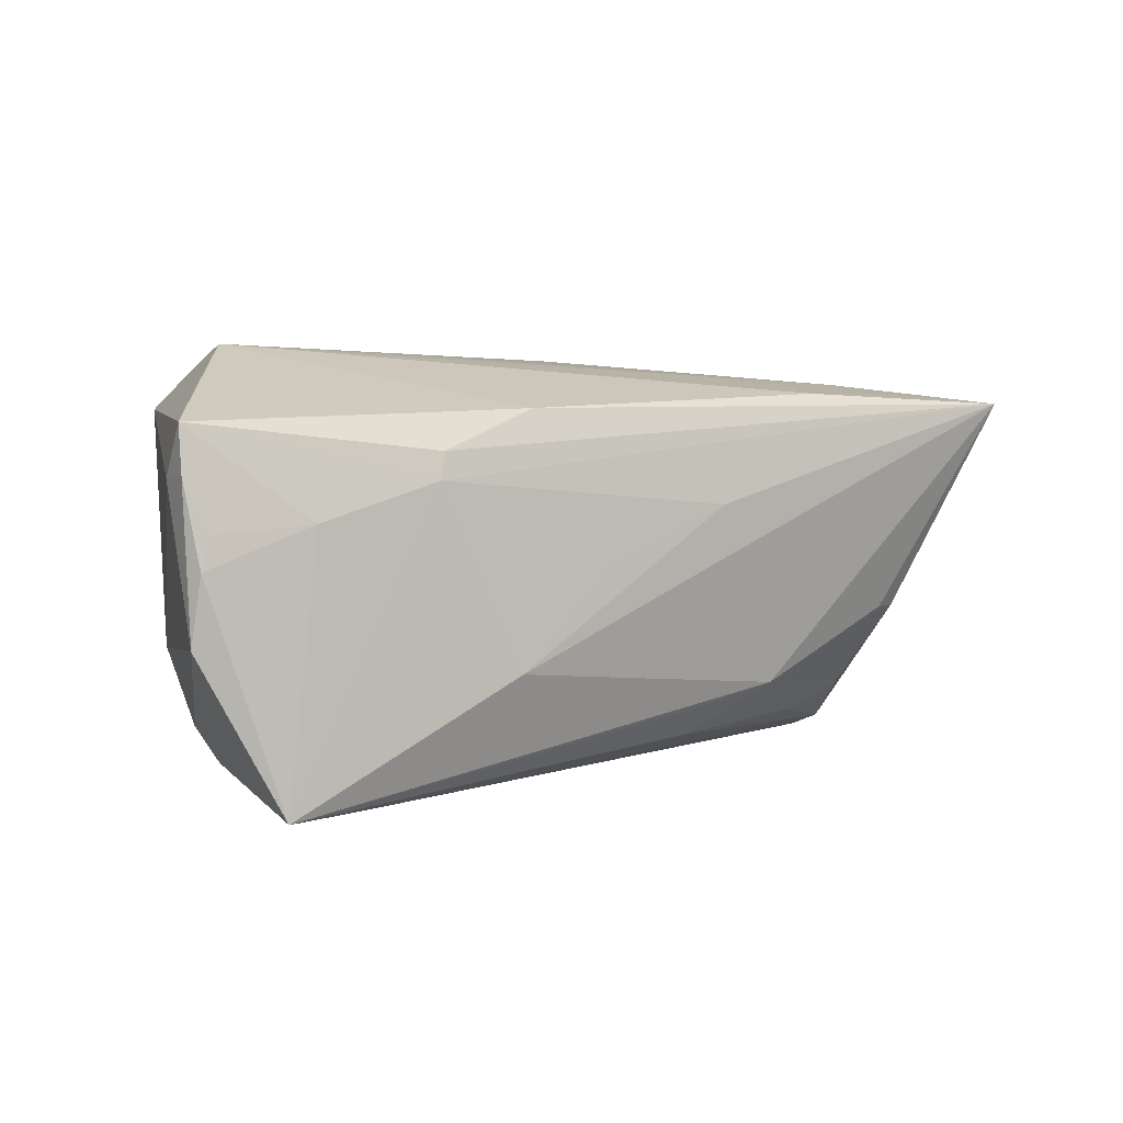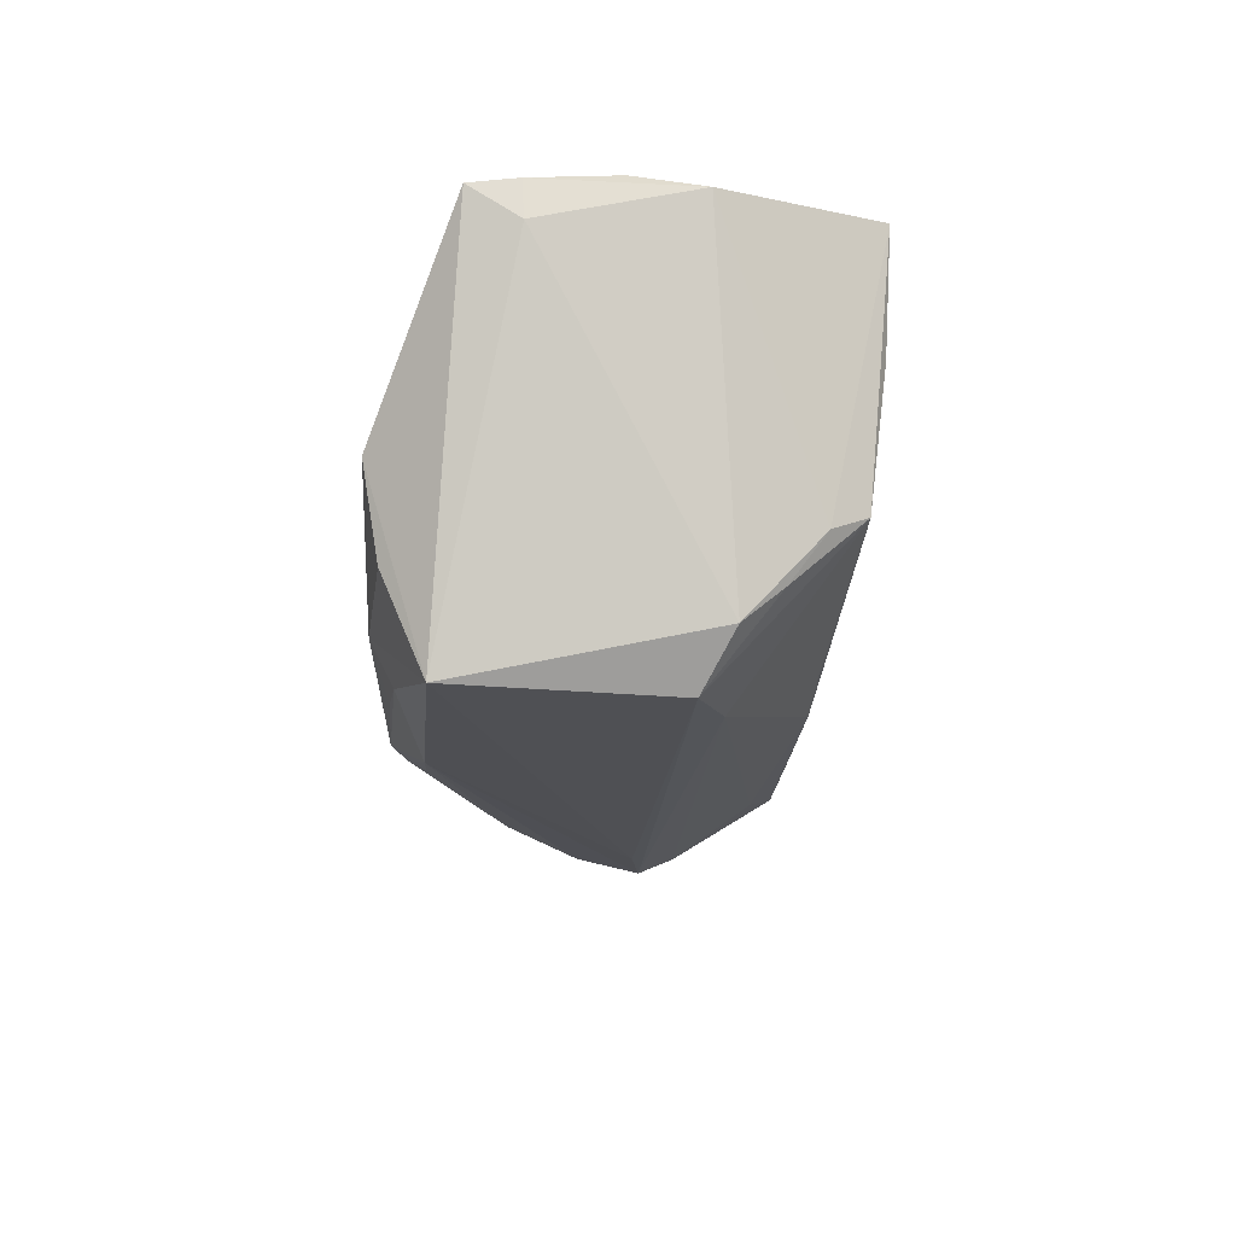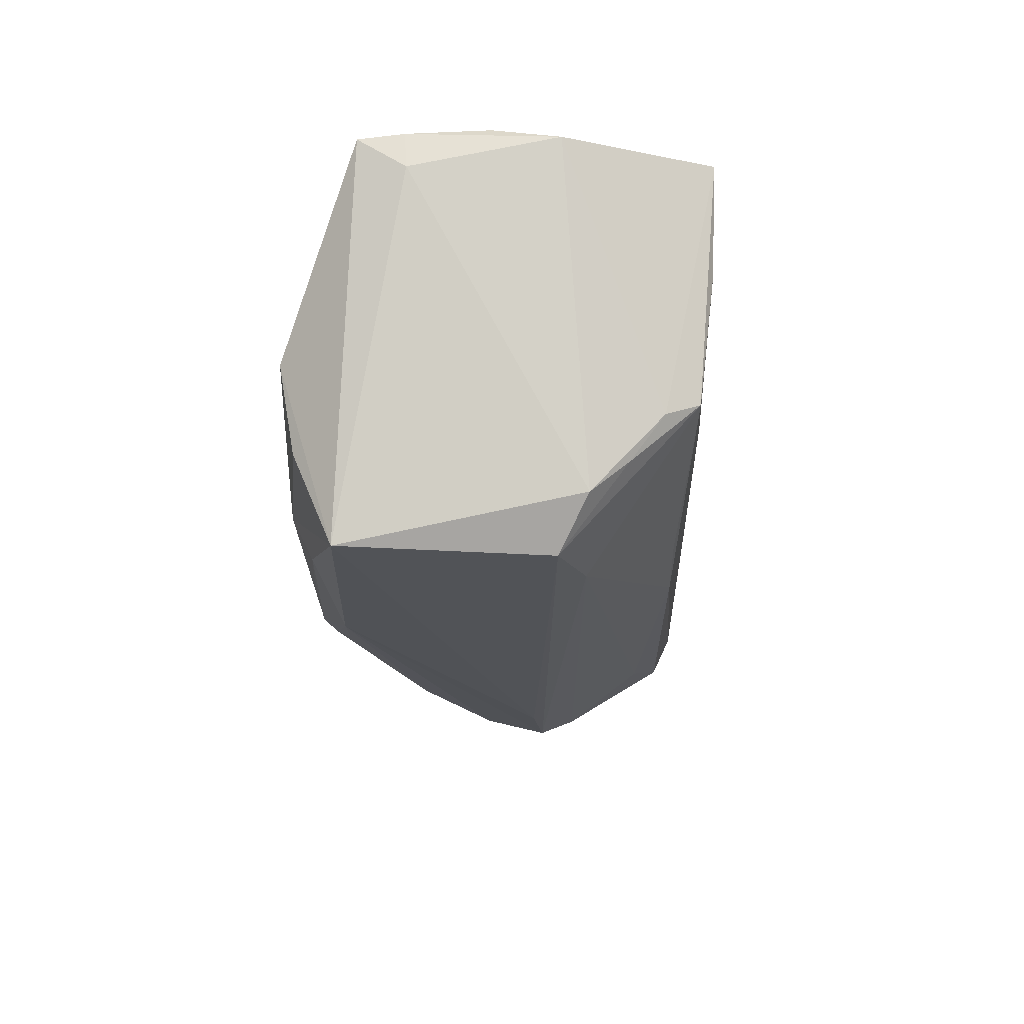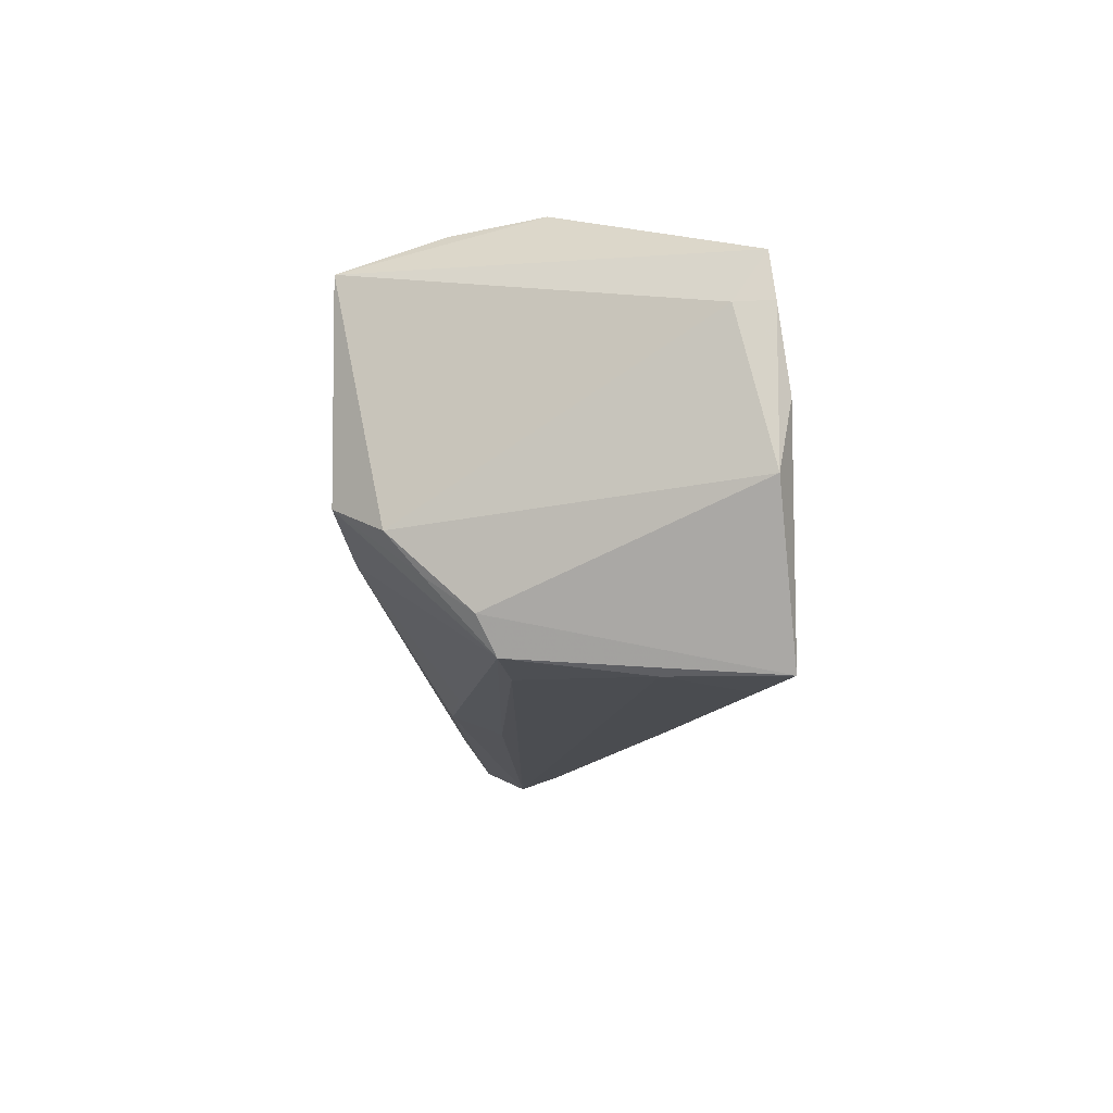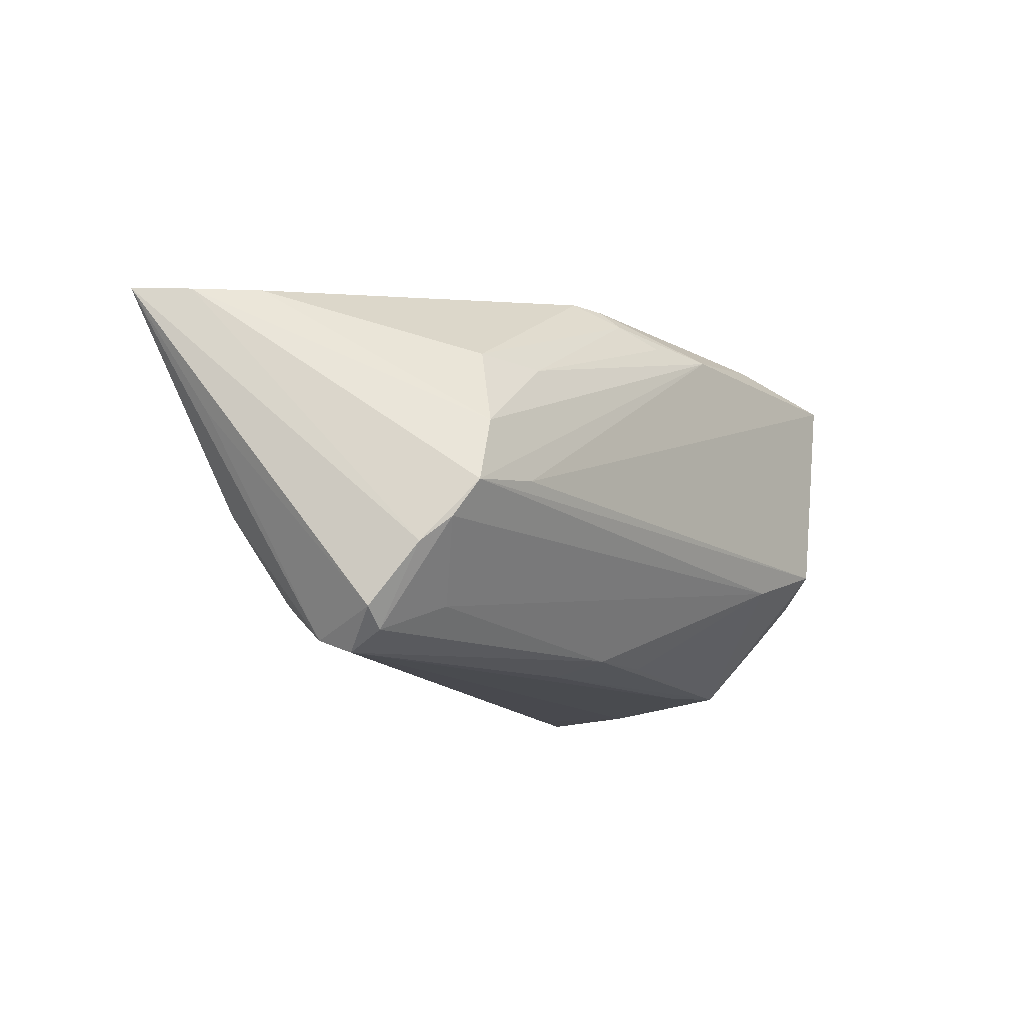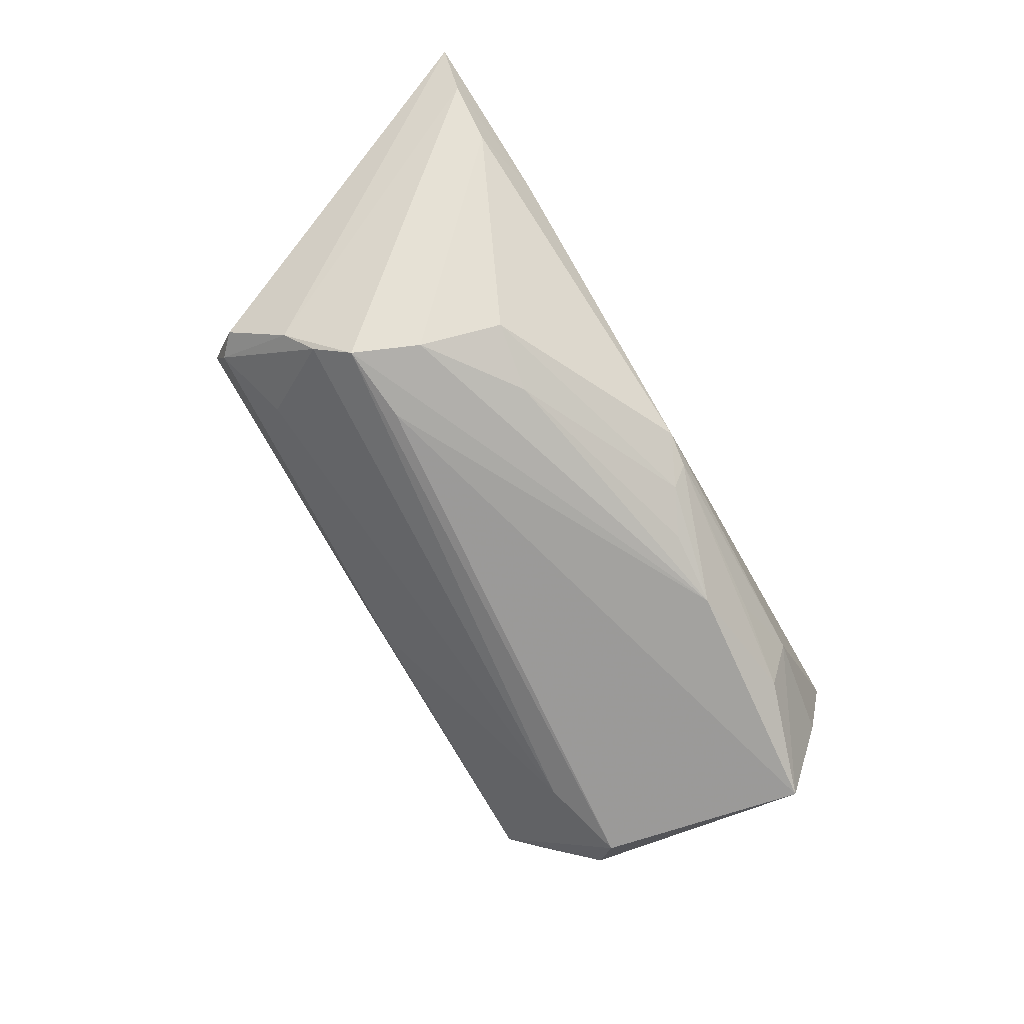
<metadata>
{"format":"obj","ext":"obj","renderer":"f3d","projection":"perspective","resolution":1024,"background":"white","views":[{"elev":2.3,"azim":-29.8,"up":"+Y"},{"elev":-21.5,"azim":-91.6,"up":"+Z"},{"elev":-24.5,"azim":-88.3,"up":"+Z"},{"elev":-15.9,"azim":-90.2,"up":"+Y"},{"elev":-10.4,"azim":125.4,"up":"+Y"},{"elev":-67.5,"azim":117.9,"up":"+Z"}]}
</metadata>
<code>
v -0.03958 -0.0167 -0.01589
v -0.03805 -0.02565 -0.007576
v -0.05177 -0.0002997 0.02391
v 0.006656 -0.02551 -0.008034
v 0.00161 0.02121 -0.02237
v 0.05201 0.02149 0.01187
v 0.007114 0.02373 -0.01948
v -0.03884 -0.02786 0.01012
v 0.0406 -0.01958 -0.0144
v -0.05344 0.009955 0.01762
v 0.04948 -0.02386 -0.001123
v 0.05093 -0.007714 0.01141
v 0.0414 0.003424 -0.02177
v 0.05241 -0.02054 -0.01138
v 0.05445 -0.007653 0.009597
v 0.008533 0.02591 -0.0171
v -0.03259 -0.02832 0.02112
v -0.05343 0.0161 0.0217
v 0.02969 -0.01682 0.01547
v 0.01283 0.02628 -0.01555
v -0.002587 0.02533 -0.001976
v 0.03807 -0.02158 0.007686
v 0.02794 -0.01781 0.01521
v -0.01225 -0.01314 0.02446
v -0.05238 -0.008961 0.02232
v 0.04724 -0.01971 0.005114
v -0.007049 -0.02362 -0.01318
v 0.0379 0.01332 -0.01786
v -0.0404 -0.02118 -0.009941
v -0.02462 -0.01139 -0.02457
v -0.04202 -0.02845 0.02468
v 0.06833 0.02037 0.01502
v -0.03848 0.0243 -0.01378
v -0.02891 -0.02606 -0.006164
v -0.05063 0.003775 0.02363
v 0.04984 -0.0127 -0.01726
v -0.02345 0.02624 -0.01565
v 0.004458 -0.02352 -0.01438
v 0.01758 -0.02326 0.01329
v 0.0006901 -0.0002507 0.02301
v -0.03981 0.02628 -0.002166
v -0.05338 0.01024 0.02244
v 0.0449 -0.004824 -0.02275
v -0.0446 0.02111 0.01045
v 0.01913 6.557e-05 0.02087
v -0.03975 0.01901 -0.02656
v 0.04706 -0.009525 -0.0202
v 0.06396 0.02026 0.008658
v -0.02229 0.0131 0.02398
v 0.01787 -0.01935 0.0166
v 0.04893 -0.02558 -0.005853
v -0.03842 0.004868 0.02468
v 0.05728 0.02065 0.002915
v 0.01847 0.006687 0.0213
v -0.03566 -0.007898 -0.02644
v 0.04802 0.02296 0.004473
v -0.02314 0.009677 0.02468
v 0.03496 -0.003658 -0.02353
v -0.04047 -0.01179 -0.02023
v 0.02715 0.02368 0.003792
v -0.02491 0.02326 -0.02196
v 0.04717 -0.01816 0.006636
v -0.0252 0.01748 0.02151
v 0.02946 0.01239 -0.02093
v 0.04959 -0.02314 -0.01099
v -0.01352 0.02453 -0.01964
v -0.007882 0.02083 -0.02451
v 0.06182 0.004422 0.007417
v 0.03597 0.02114 0.0158
v -0.009134 0.01833 0.0212
v -0.0389 0.01694 0.02132
f 42 25 3
f 3 25 31
f 24 57 31
f 31 19 24
f 31 25 29
f 49 57 32
f 32 70 49
f 42 3 35
f 31 57 52
f 52 3 31
f 52 35 3
f 32 57 54
f 45 19 32
f 45 24 19
f 32 54 45
f 45 54 24
f 10 25 42
f 31 29 2
f 32 19 12
f 12 15 32
f 50 19 31
f 31 39 50
f 11 17 51
f 11 39 31
f 31 17 11
f 32 15 11
f 51 34 4
f 4 38 51
f 34 2 4
f 4 2 38
f 63 49 70
f 70 71 63
f 69 70 32
f 49 63 18
f 18 63 71
f 18 10 42
f 46 10 18
f 42 35 18
f 35 52 18
f 57 49 18
f 18 52 57
f 46 18 41
f 70 69 41
f 57 24 40
f 40 54 57
f 24 54 40
f 59 10 46
f 59 29 25
f 25 10 59
f 59 46 55
f 55 46 58
f 58 43 55
f 55 43 30
f 30 2 55
f 51 38 65
f 31 2 8
f 8 2 34
f 8 17 31
f 8 34 51
f 51 17 8
f 39 11 22
f 37 46 33
f 33 41 37
f 46 41 33
f 44 71 70
f 70 41 44
f 44 18 71
f 44 41 18
f 60 41 69
f 1 2 29
f 29 59 1
f 55 2 1
f 1 59 55
f 38 2 27
f 27 30 38
f 2 30 27
f 51 65 14
f 14 11 51
f 47 30 43
f 61 46 37
f 67 58 46
f 43 58 67
f 46 61 67
f 23 22 19
f 39 22 23
f 19 50 23
f 23 50 39
f 62 12 19
f 19 22 62
f 15 12 62
f 6 60 69
f 6 69 32
f 41 60 21
f 20 28 7
f 37 41 20
f 41 21 20
f 32 11 68
f 68 14 32
f 11 14 68
f 36 14 65
f 65 47 36
f 32 14 36
f 36 47 43
f 38 30 9
f 30 47 9
f 9 65 38
f 9 47 65
f 43 67 13
f 7 28 64
f 64 13 67
f 28 13 64
f 26 22 11
f 26 62 22
f 26 11 15
f 15 62 26
f 60 6 56
f 56 21 60
f 56 20 21
f 56 6 32
f 37 20 16
f 16 67 61
f 7 67 16
f 16 20 7
f 5 67 7
f 7 64 5
f 5 64 67
f 28 20 53
f 20 56 53
f 53 13 28
f 66 61 37
f 37 16 66
f 66 16 61
f 48 56 32
f 48 53 56
f 32 36 48
f 48 36 43
f 43 13 48
f 13 53 48

</code>
